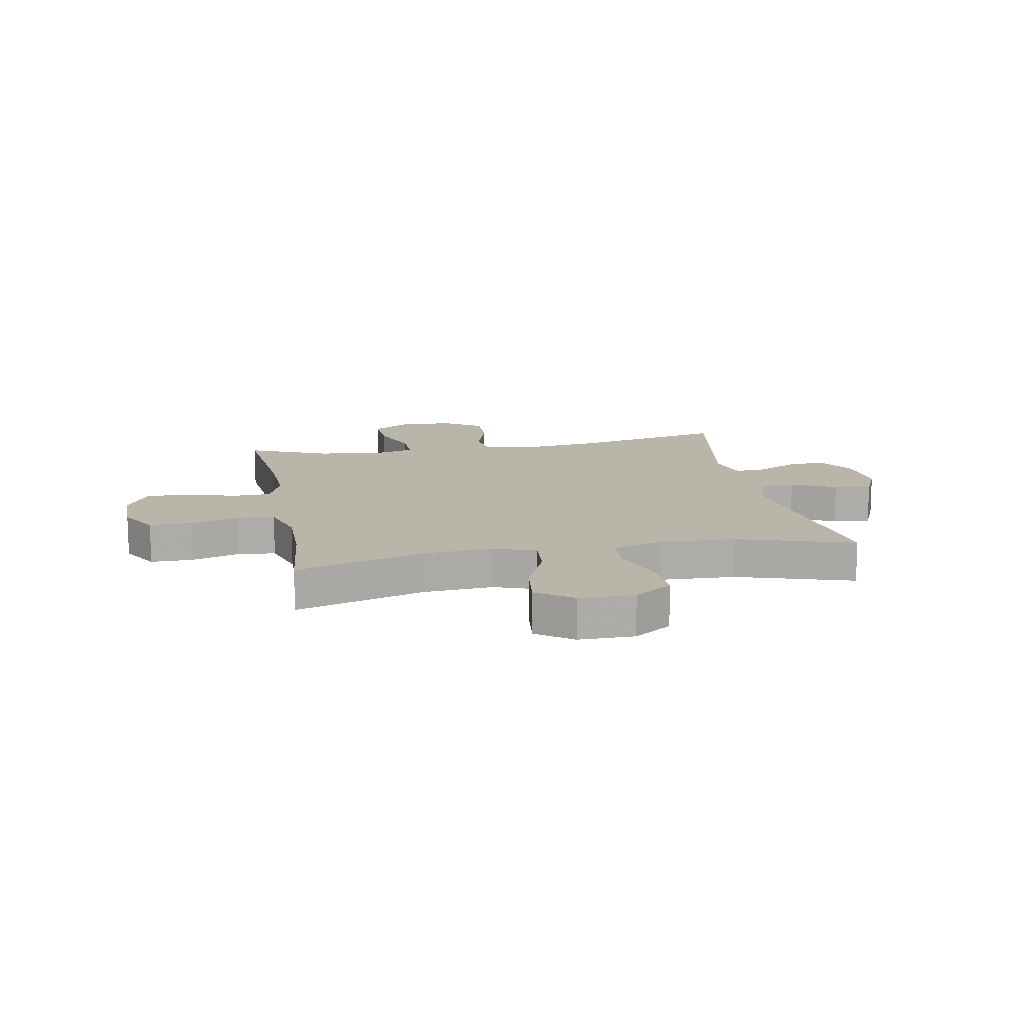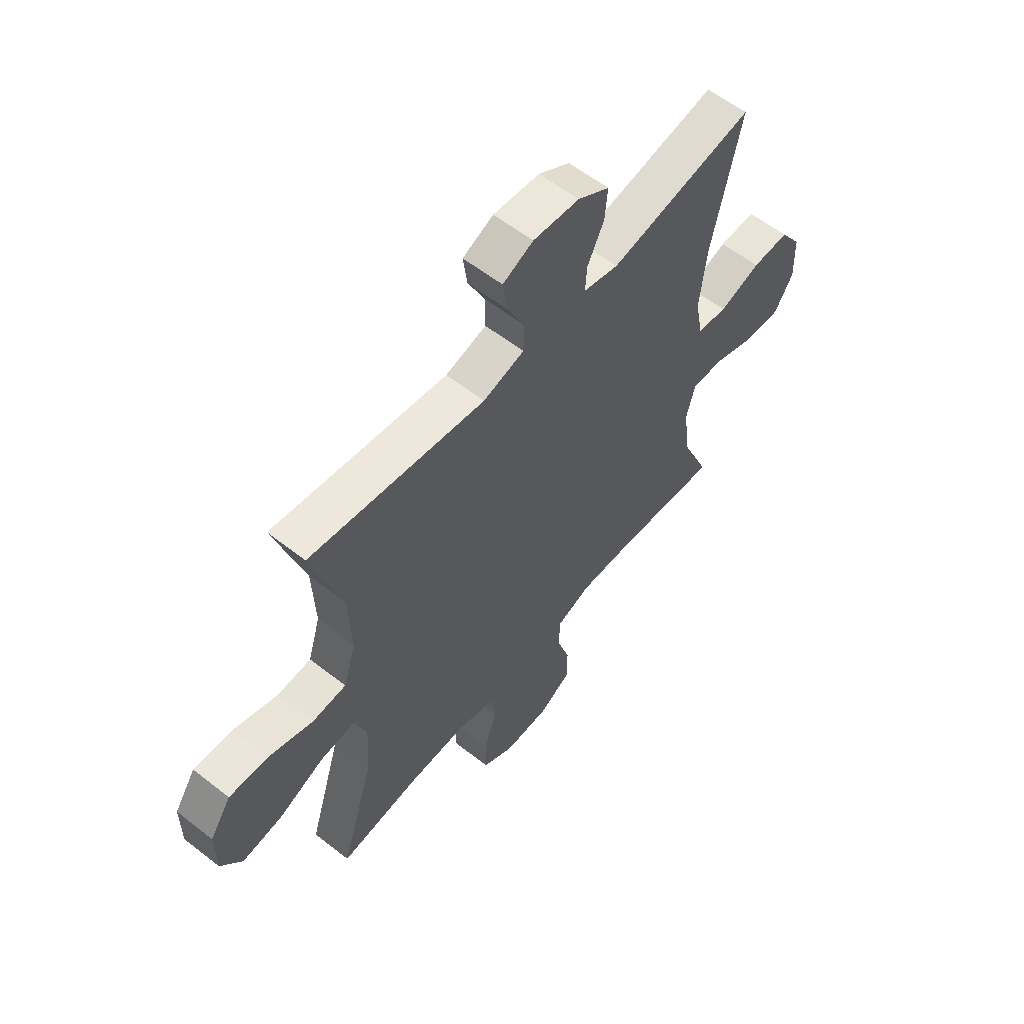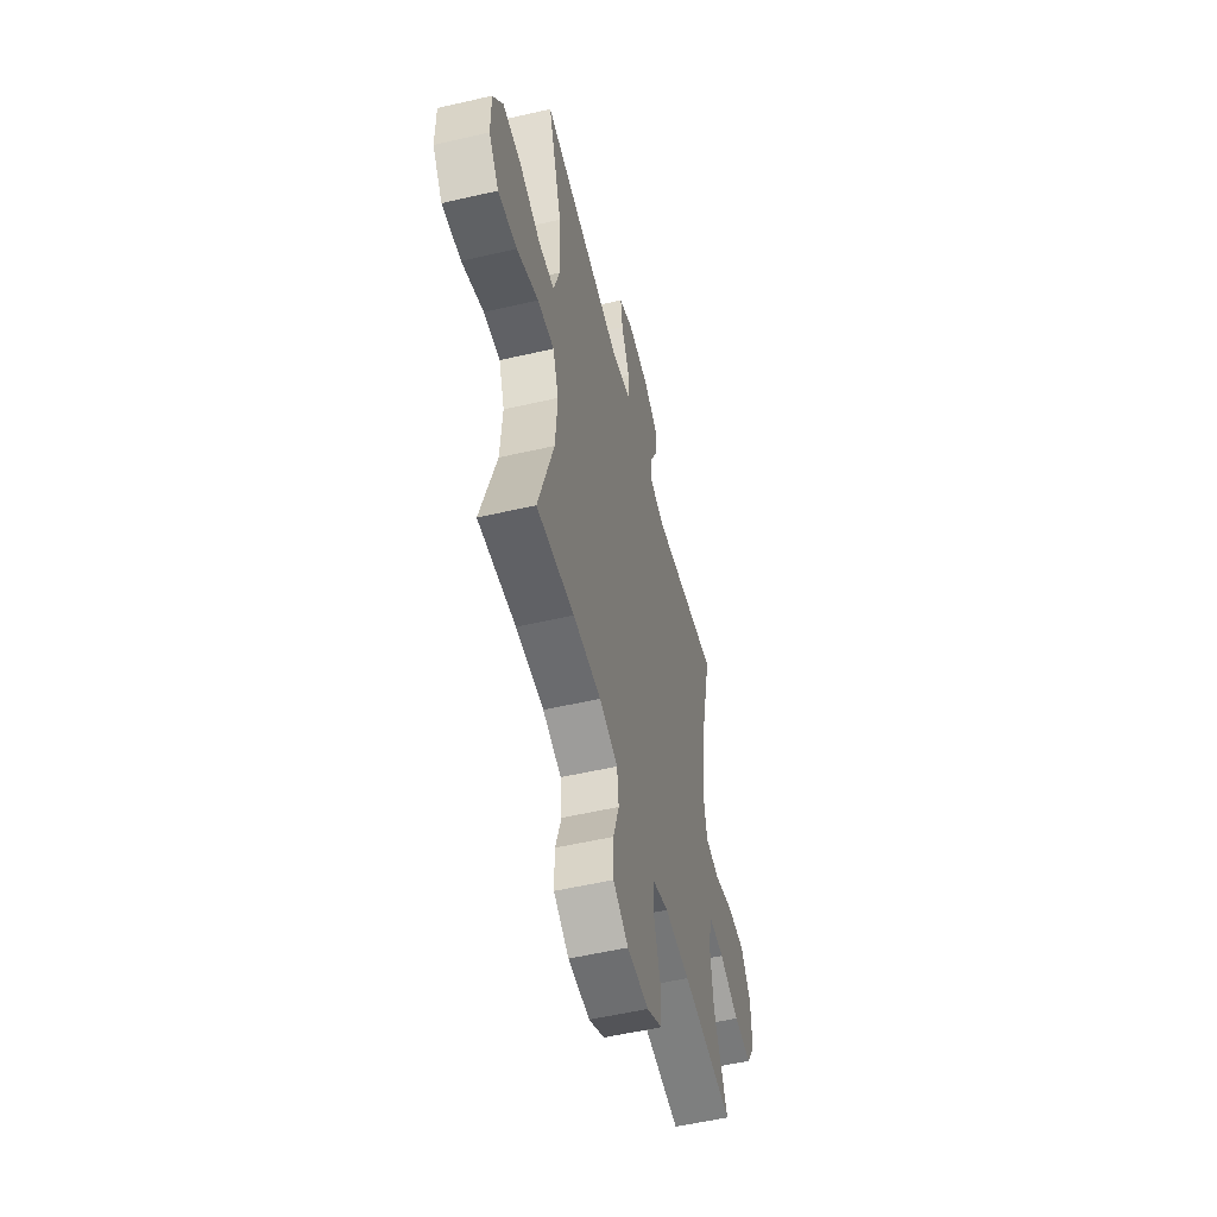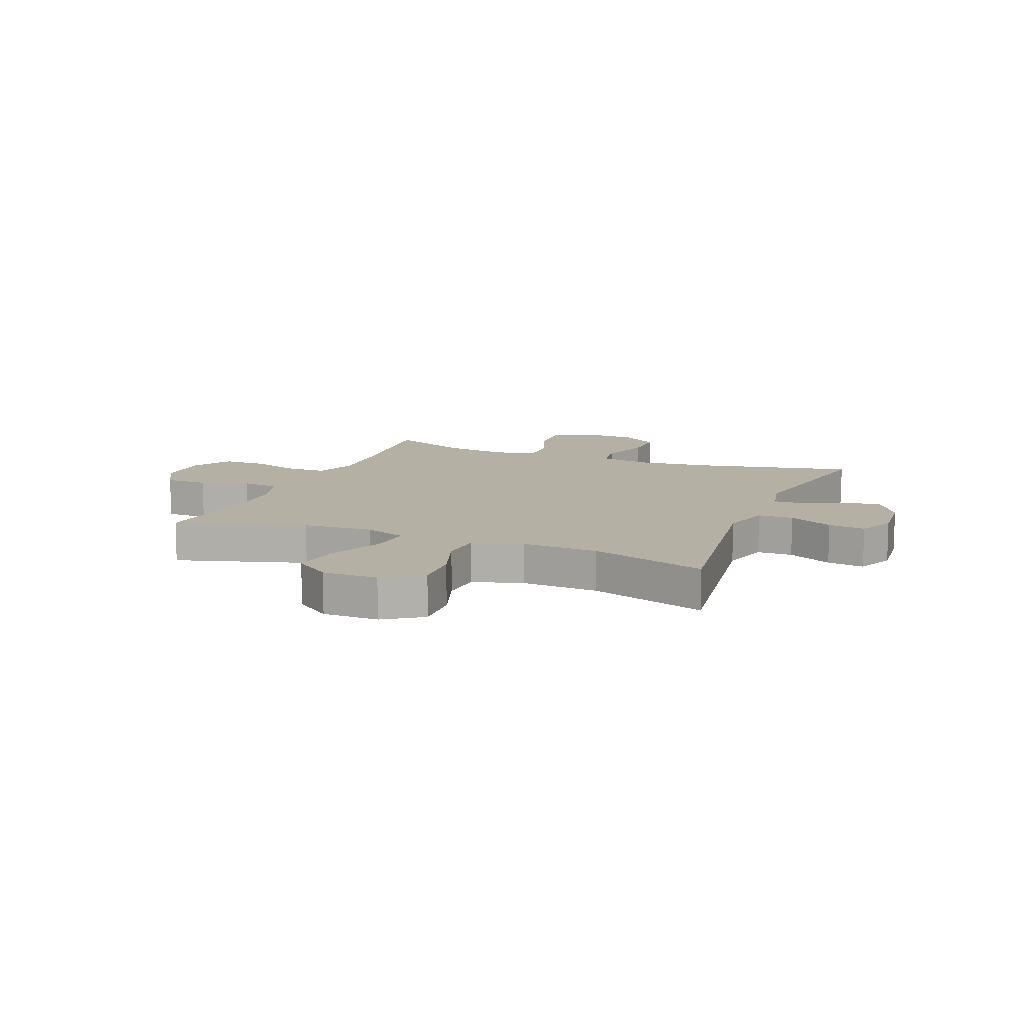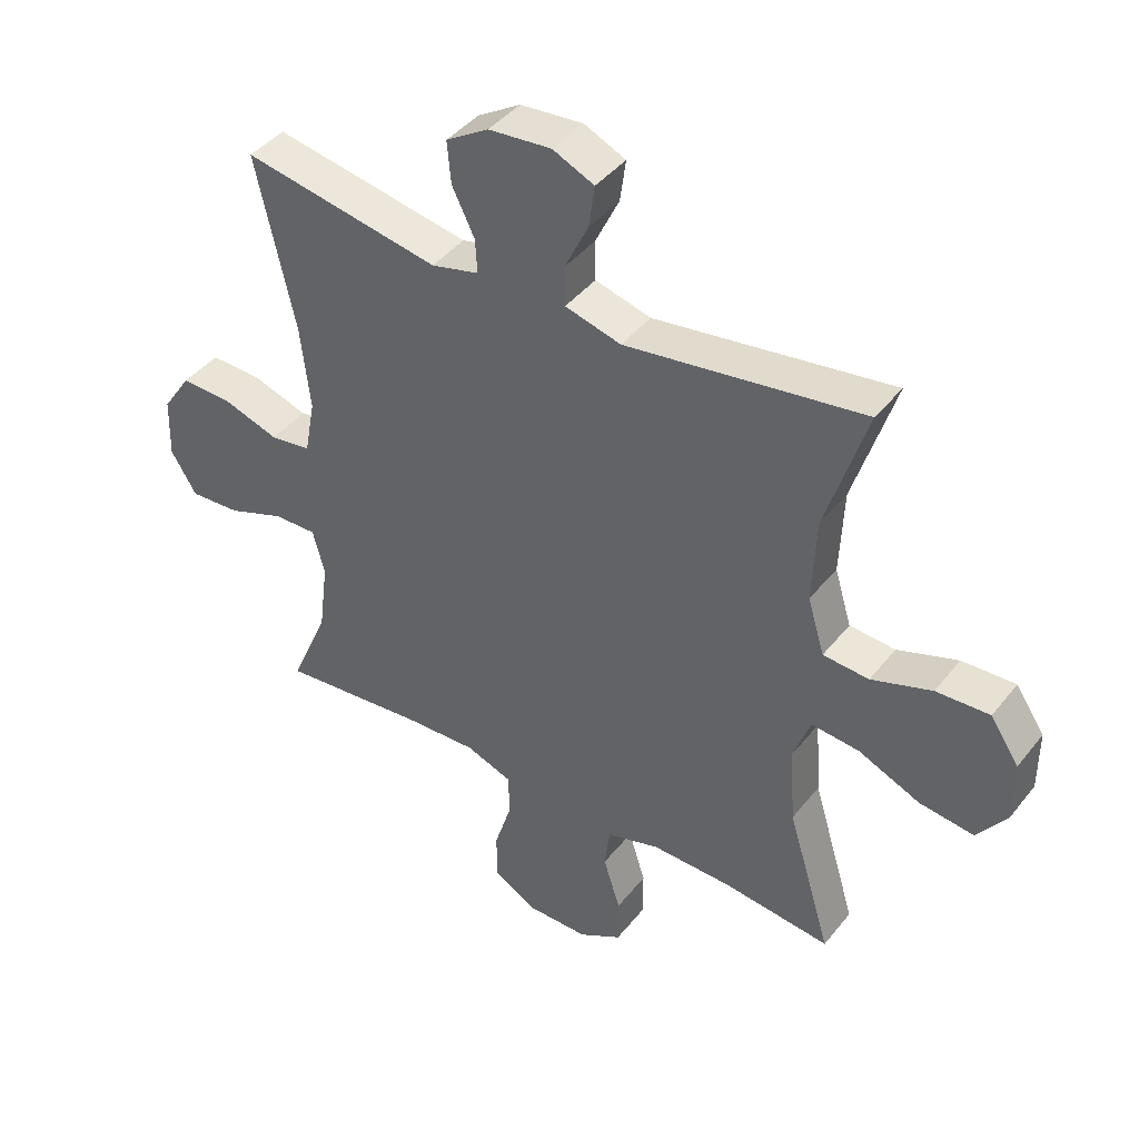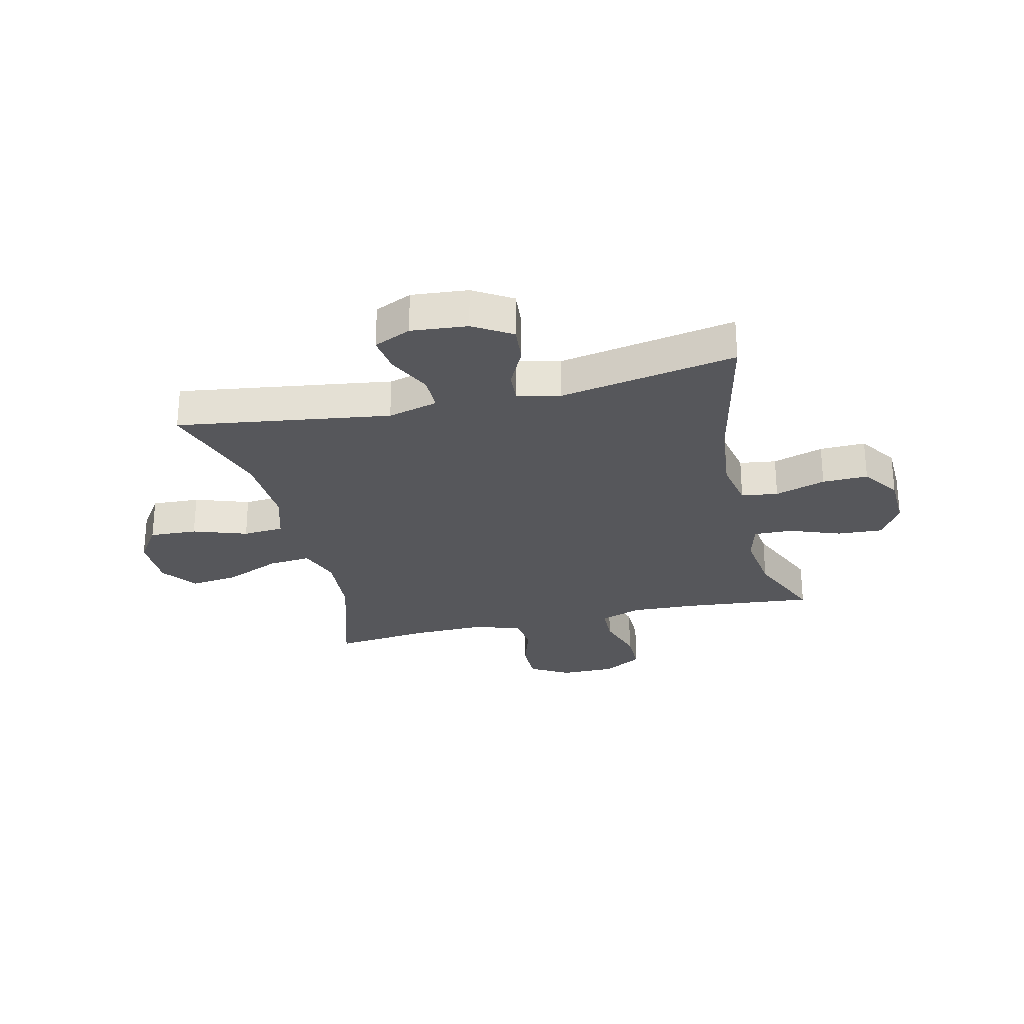
<metadata>
{"format":"obj","ext":"obj","renderer":"f3d","projection":"perspective","resolution":1024,"background":"white","views":[{"elev":13.6,"azim":-100.7,"up":"+Y"},{"elev":58.8,"azim":-51.1,"up":"+Z"},{"elev":-54.3,"azim":-76.2,"up":"+Z"},{"elev":11.4,"azim":-67.9,"up":"+Y"},{"elev":42.3,"azim":-144.9,"up":"+Z"},{"elev":-27.1,"azim":13.4,"up":"+Y"}]}
</metadata>
<code>
v 0.5 0.07 -0.5
v 0.266 0.07 -0.477
v 0.151 0.07 -0.472
v 0.077 0.07 -0.499
v 0.075 0.07 -0.567
v 0.103 0.07 -0.656
v 0.103 0.07 -0.733
v 0.033 0.07 -0.774
v -0.065 0.07 -0.774
v -0.134 0.07 -0.734
v -0.134 0.07 -0.658
v -0.107 0.07 -0.572
v -0.115 0.07 -0.505
v -0.2 0.07 -0.479
v -0.328 0.07 -0.481
v -0.5 0.07 -0.5
v -0.43 0.07 -0.269
v -0.421 0.07 -0.145
v -0.448 0.07 -0.07
v -0.524 0.07 -0.077
v -0.623 0.07 -0.12
v -0.71 0.07 -0.131
v -0.756 0.07 -0.067
v -0.756 0.07 0.032
v -0.71 0.07 0.1
v -0.625 0.07 0.096
v -0.529 0.07 0.063
v -0.456 0.07 0.068
v -0.429 0.07 0.157
v -0.435 0.07 0.293
v -0.5 0.07 0.5
v -0.122 0.07 0.445
v -0.033 0.07 0.469
v -0.032 0.07 0.532
v -0.07 0.07 0.611
v -0.079 0.07 0.677
v -0.013 0.07 0.707
v 0.087 0.07 0.698
v 0.155 0.07 0.656
v 0.149 0.07 0.589
v 0.113 0.07 0.516
v 0.11 0.07 0.462
v 0.186 0.07 0.443
v 0.5 0.07 0.5
v 0.438 0.07 0.222
v 0.423 0.07 0.088
v 0.44 0.07 -0.001
v 0.505 0.07 -0.01
v 0.595 0.07 0.019
v 0.676 0.07 0.021
v 0.722 0.07 -0.047
v 0.725 0.07 -0.144
v 0.684 0.07 -0.211
v 0.603 0.07 -0.206
v 0.512 0.07 -0.172
v 0.443 0.07 -0.17
v 0.424 0.07 -0.242
v 0.439 0.07 -0.358
v 0.5 0 -0.5
v 0.266 0 -0.477
v 0.151 0 -0.472
v 0.077 0 -0.499
v 0.075 0 -0.567
v 0.103 0 -0.656
v 0.103 0 -0.733
v 0.033 0 -0.774
v -0.065 0 -0.774
v -0.134 0 -0.734
v -0.134 0 -0.658
v -0.107 0 -0.572
v -0.115 0 -0.505
v -0.2 0 -0.479
v -0.328 0 -0.481
v -0.5 0 -0.5
v -0.43 0 -0.269
v -0.421 0 -0.145
v -0.448 0 -0.07
v -0.524 0 -0.077
v -0.623 0 -0.12
v -0.71 0 -0.131
v -0.756 0 -0.067
v -0.756 0 0.032
v -0.71 0 0.1
v -0.625 0 0.096
v -0.529 0 0.063
v -0.456 0 0.068
v -0.429 0 0.157
v -0.435 0 0.293
v -0.5 0 0.5
v -0.122 0 0.445
v -0.033 0 0.469
v -0.032 0 0.532
v -0.07 0 0.611
v -0.079 0 0.677
v -0.013 0 0.707
v 0.087 0 0.698
v 0.155 0 0.656
v 0.149 0 0.589
v 0.113 0 0.516
v 0.11 0 0.462
v 0.186 0 0.443
v 0.5 0 0.5
v 0.438 0 0.222
v 0.423 0 0.088
v 0.44 0 -0.001
v 0.505 0 -0.01
v 0.595 0 0.019
v 0.676 0 0.021
v 0.722 0 -0.047
v 0.725 0 -0.144
v 0.684 0 -0.211
v 0.603 0 -0.206
v 0.512 0 -0.172
v 0.443 0 -0.17
v 0.424 0 -0.242
v 0.439 0 -0.358
f 52 53 54 55
f 52 55 56
f 51 52 56
f 48 49 50 51
f 47 48 51 56
f 46 47 56 57
f 43 44 45
f 42 43 45 46
f 38 39 40 41
f 38 41 42
f 37 38 42
f 34 35 36 37
f 33 34 37 42
f 32 33 42 46
f 30 31 32 46
f 24 25 26 27
f 24 27 28
f 23 24 28
f 20 21 22 23
f 19 20 23 28
f 18 19 28 29
f 15 16 17
f 14 15 17 18
f 13 14 18 29
f 9 10 11 12
f 9 12 13
f 8 9 13
f 5 6 7 8
f 4 5 8 13
f 3 4 13 29
f 58 1 2
f 57 58 2 3
f 30 46 57
f 3 29 30 57
f 113 112 111 110
f 114 113 110
f 114 110 109
f 109 108 107 106
f 114 109 106 105
f 115 114 105 104
f 103 102 101
f 104 103 101 100
f 99 98 97 96
f 100 99 96
f 100 96 95
f 95 94 93 92
f 100 95 92 91
f 104 100 91 90
f 104 90 89 88
f 85 84 83 82
f 86 85 82
f 86 82 81
f 81 80 79 78
f 86 81 78 77
f 87 86 77 76
f 75 74 73
f 76 75 73 72
f 87 76 72 71
f 70 69 68 67
f 71 70 67
f 71 67 66
f 66 65 64 63
f 71 66 63 62
f 87 71 62 61
f 60 59 116
f 61 60 116 115
f 115 104 88
f 115 88 87 61
f 1 59 60 2
f 2 60 61 3
f 3 61 62 4
f 4 62 63 5
f 5 63 64 6
f 6 64 65 7
f 7 65 66 8
f 8 66 67 9
f 9 67 68 10
f 10 68 69 11
f 11 69 70 12
f 12 70 71 13
f 13 71 72 14
f 14 72 73 15
f 15 73 74 16
f 16 74 75 17
f 17 75 76 18
f 18 76 77 19
f 19 77 78 20
f 20 78 79 21
f 21 79 80 22
f 22 80 81 23
f 23 81 82 24
f 24 82 83 25
f 25 83 84 26
f 26 84 85 27
f 27 85 86 28
f 28 86 87 29
f 29 87 88 30
f 30 88 89 31
f 31 89 90 32
f 32 90 91 33
f 33 91 92 34
f 34 92 93 35
f 35 93 94 36
f 36 94 95 37
f 37 95 96 38
f 38 96 97 39
f 39 97 98 40
f 40 98 99 41
f 41 99 100 42
f 42 100 101 43
f 43 101 102 44
f 44 102 103 45
f 45 103 104 46
f 46 104 105 47
f 47 105 106 48
f 48 106 107 49
f 49 107 108 50
f 50 108 109 51
f 51 109 110 52
f 52 110 111 53
f 53 111 112 54
f 54 112 113 55
f 55 113 114 56
f 56 114 115 57
f 57 115 116 58
f 58 116 59 1

</code>
